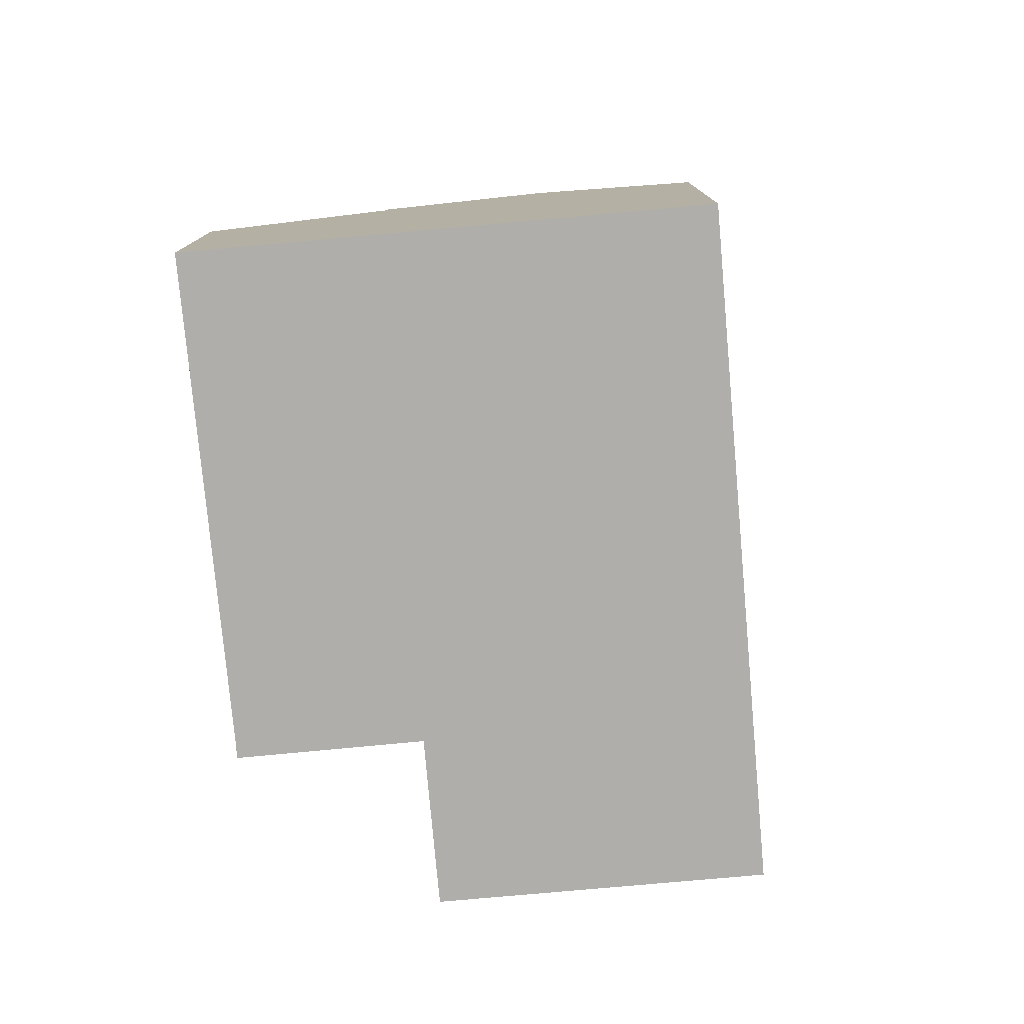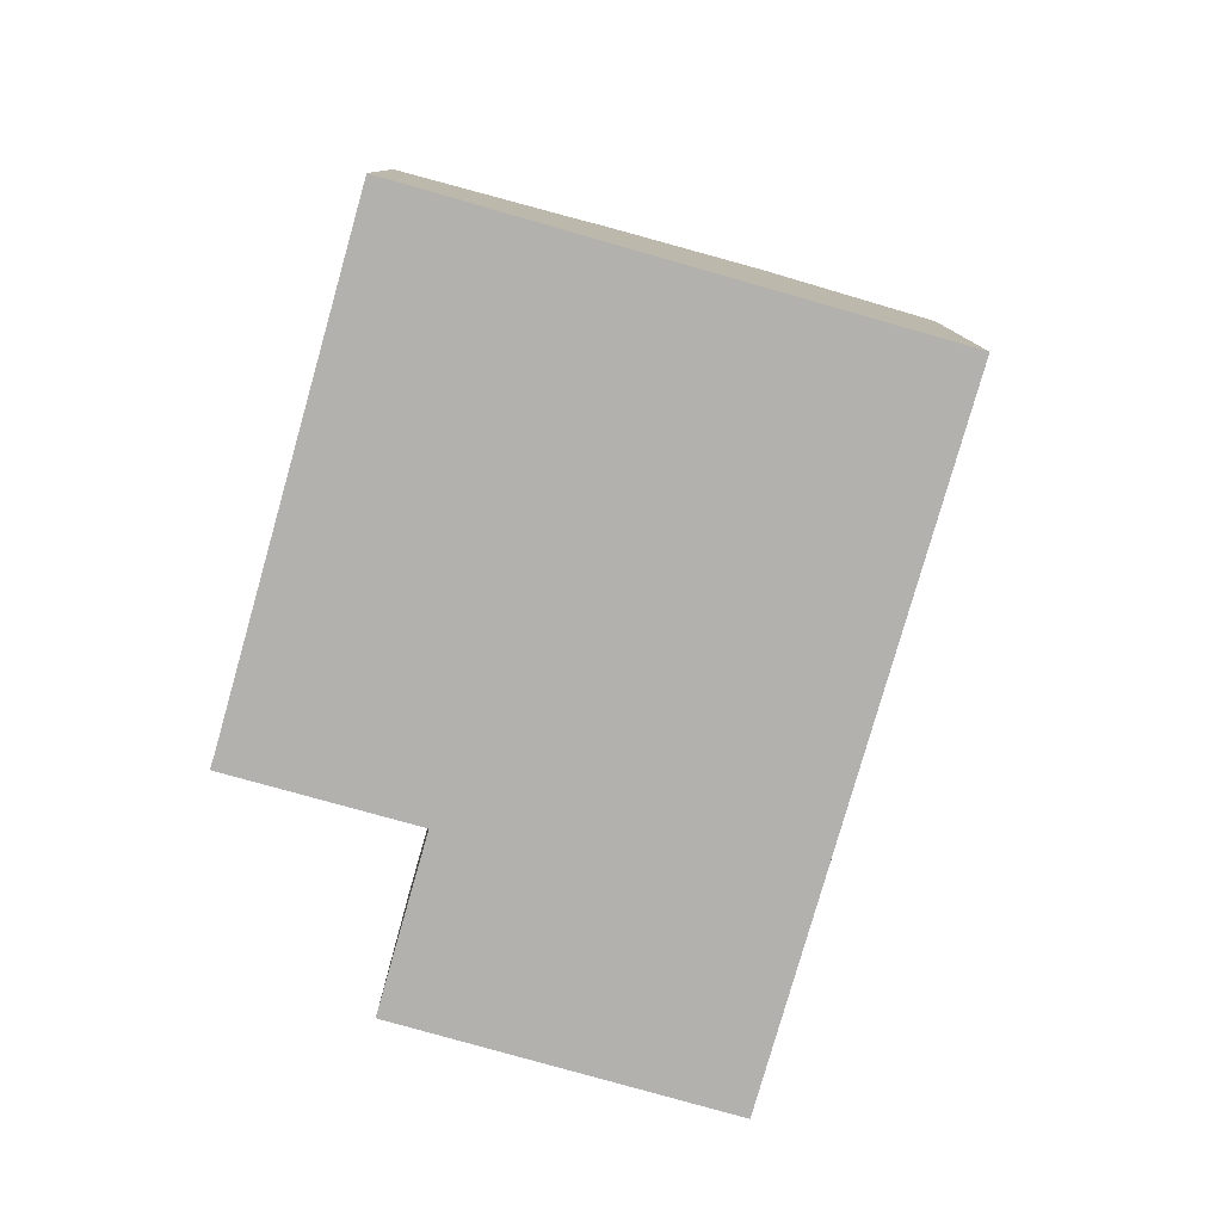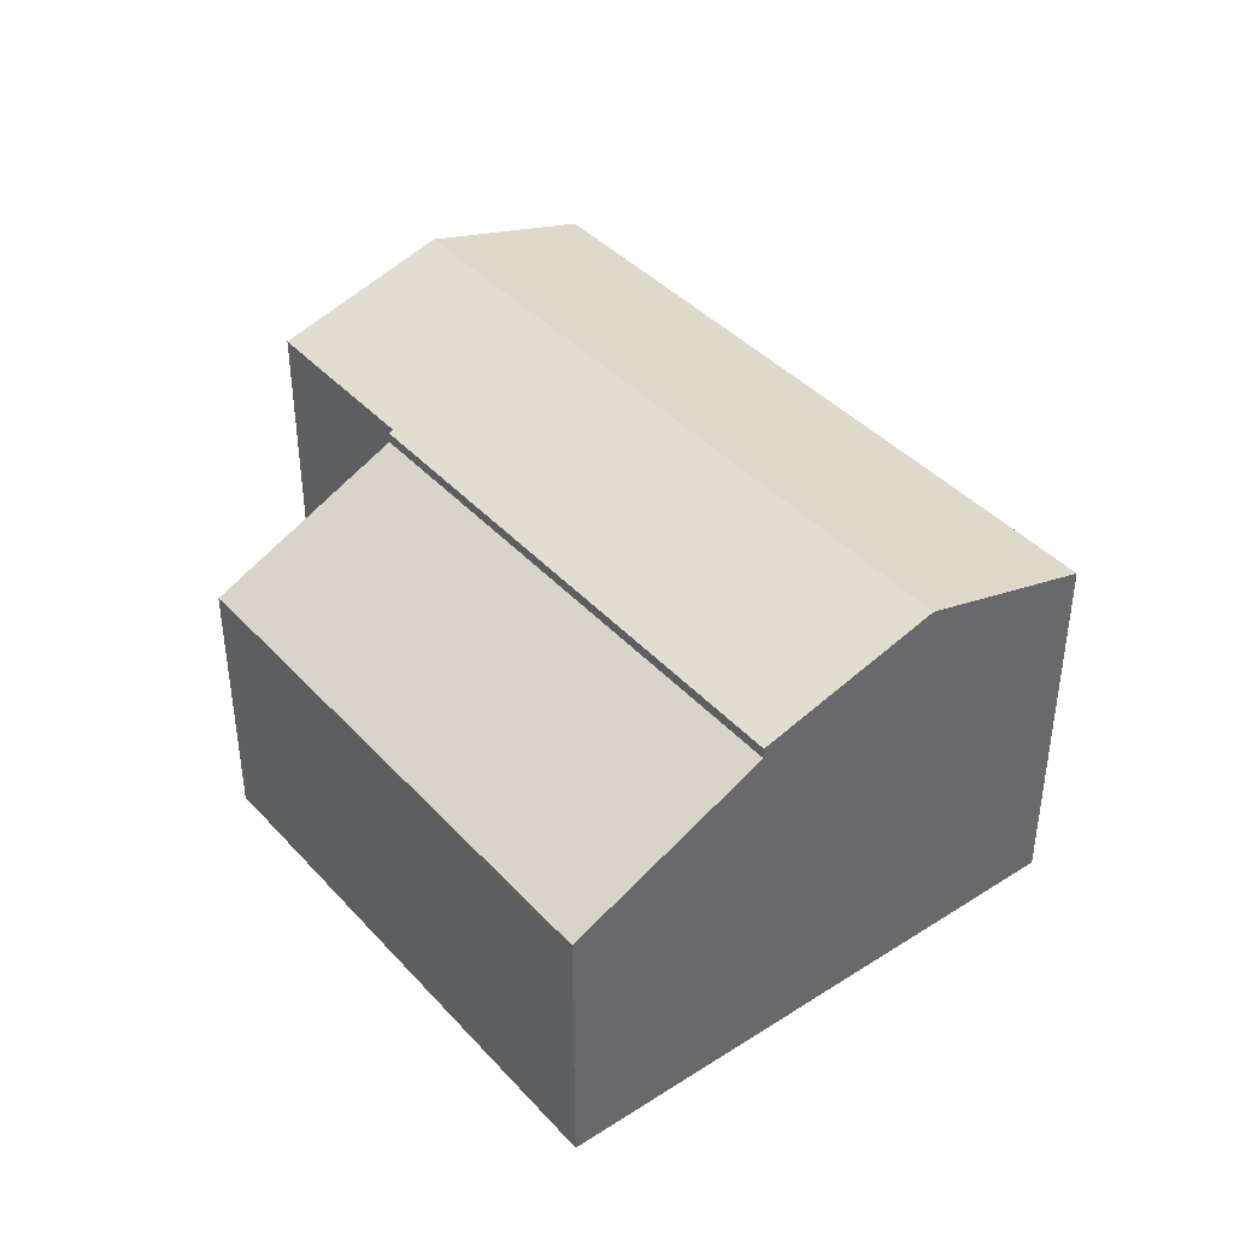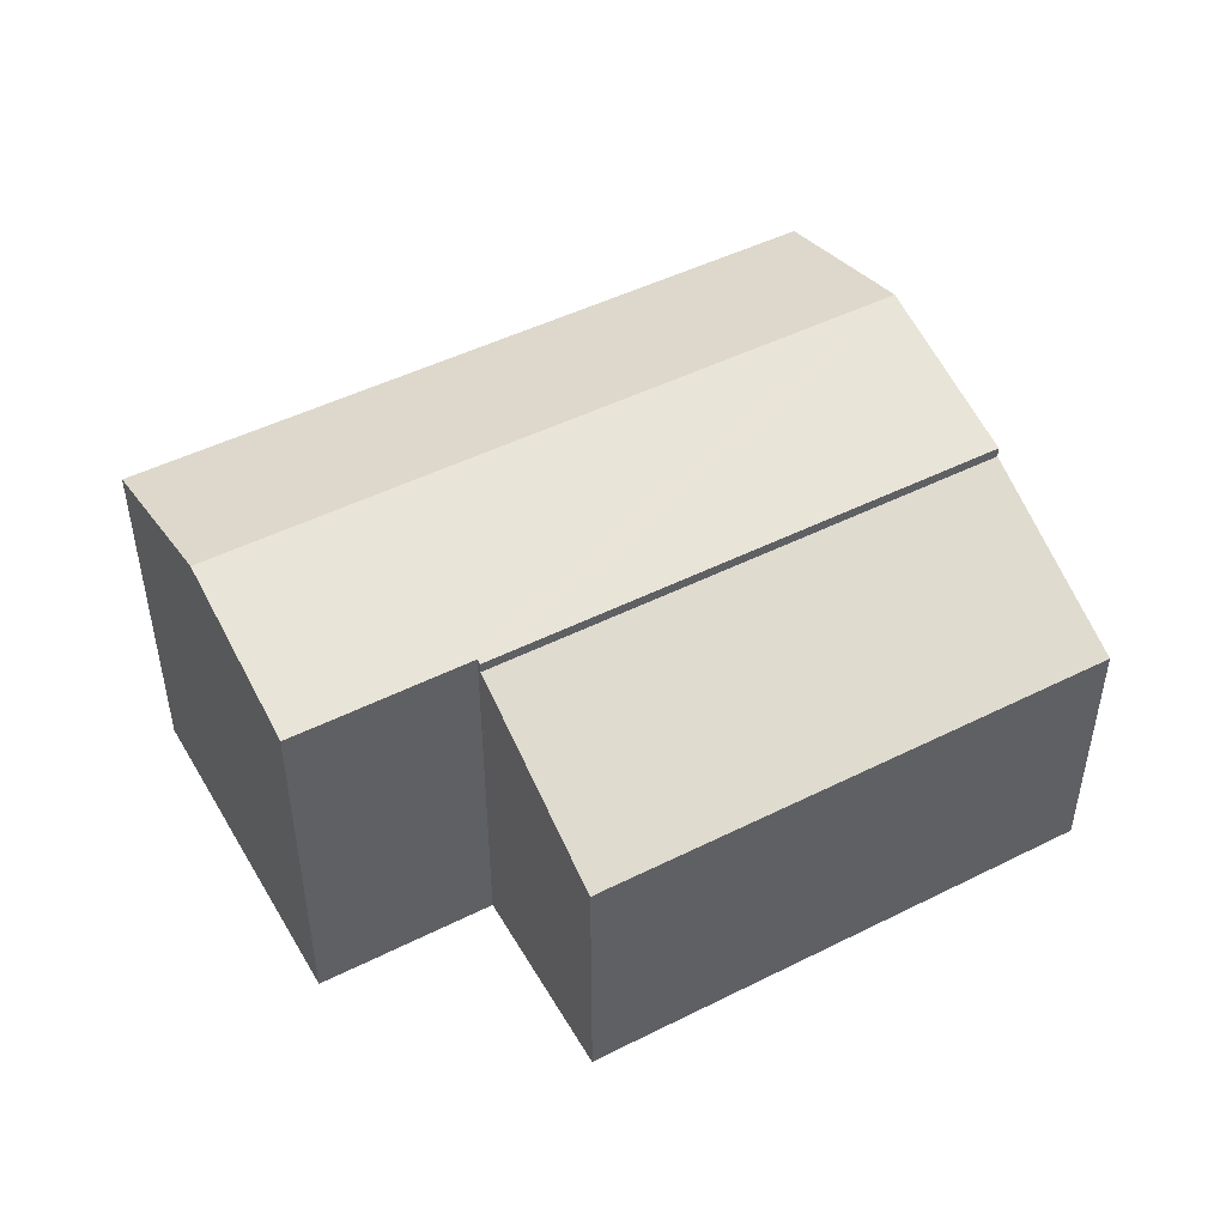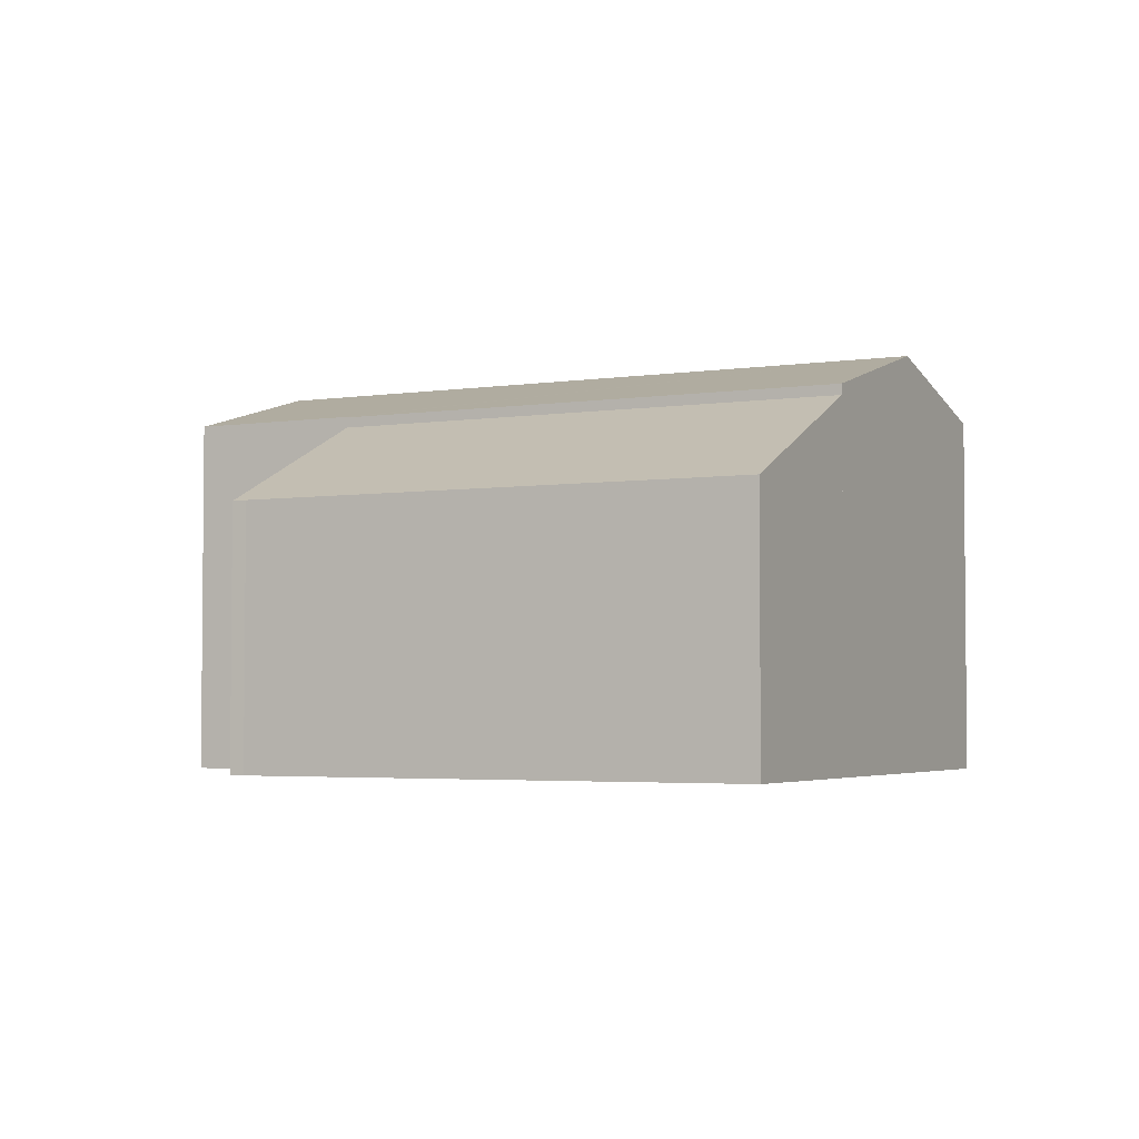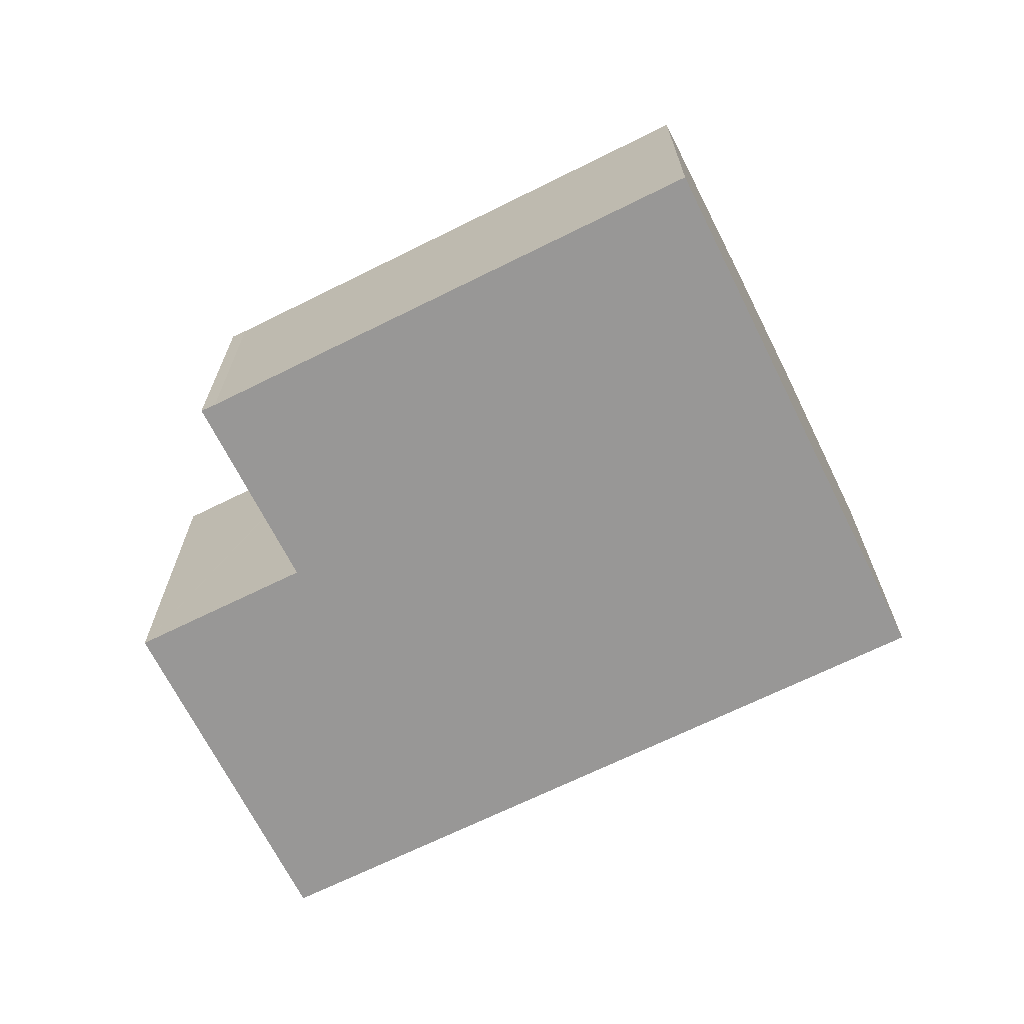
<metadata>
{"format":"obj","ext":"obj","renderer":"f3d","projection":"perspective","resolution":1024,"background":"white","views":[{"elev":-77.6,"azim":-58.3,"up":"+Y"},{"elev":-79.2,"azim":-79.3,"up":"+Y"},{"elev":40.7,"azim":-101.3,"up":"+Y"},{"elev":48.1,"azim":177.3,"up":"+Y"},{"elev":-3.4,"azim":-125.8,"up":"+Y"},{"elev":-68.3,"azim":-127.0,"up":"+Y"}]}
</metadata>
<code>
v  13.88 6.855 4.741
v  3.183 7.771 6.366
v  4.672 6.855 9.344
v  12.39 7.771 1.764
v  16.92 6.855 3.218
v  15.43 7.771 0.24
v  10.79 6.827 -1.269
v  1.65 6.827 3.299
v  10.83 6.854 -1.183
v  10.9 6.854 -1.218
v  13.12 6.852 -2.338
v  13.94 6.852 -2.746
v  13.97 6.869 -2.691
v  1.65 -2.02e-16 3.299
v  4.672 -5.722e-16 9.344
v  3.183 -3.898e-16 6.366
v  13.88 -2.903e-16 4.741
v  16.92 -1.97e-16 3.218
v  15.43 -1.47e-17 0.24
v  13.94 1.681e-16 -2.746
v  13.97 1.648e-16 -2.691
v  10.83 7.244e-17 -1.183
v  10.79 7.77e-17 -1.269
v  13.12 1.432e-16 -2.338
v  10.9 7.458e-17 -1.218
v  8.896 4.914 -4.449
v  10.79 6.629 -1.269
v  9.149 4.909 -4.586
v  1.65 6.627 3.299
v  0 4.912 3.008e-16
v  0 0 0
v  9.149 2.808e-16 -4.586
v  8.896 2.724e-16 -4.449
g defaultobject
f 1 2 3
f 2 1 4
f 4 1 5
f 4 5 6
f 2 7 8
f 7 2 9
f 9 2 10
f 10 2 11
f 11 2 12
f 12 2 13
f 13 2 6
f 6 2 4
f 14 2 8
f 2 14 3
f 3 14 15
f 15 14 16
f 15 1 3
f 1 15 17
f 1 17 5
f 5 17 18
f 18 6 5
f 6 18 13
f 13 18 12
f 12 18 19
f 12 19 20
f 20 19 21
f 22 7 9
f 7 22 23
f 20 11 12
f 11 20 10
f 10 20 9
f 9 20 24
f 9 24 25
f 9 25 22
f 23 8 7
f 8 23 14
f 21 24 20
f 24 21 19
f 24 19 25
f 25 19 18
f 25 18 17
f 25 17 22
f 22 14 23
f 14 22 17
f 14 17 15
f 14 15 16
f 26 27 28
f 27 26 29
f 29 26 30
f 30 14 29
f 14 30 31
f 29 23 27
f 23 29 14
f 23 28 27
f 28 23 32
f 33 30 26
f 30 33 31
f 28 33 26
f 33 28 32
f 31 23 14
f 23 31 33
f 23 33 32

</code>
